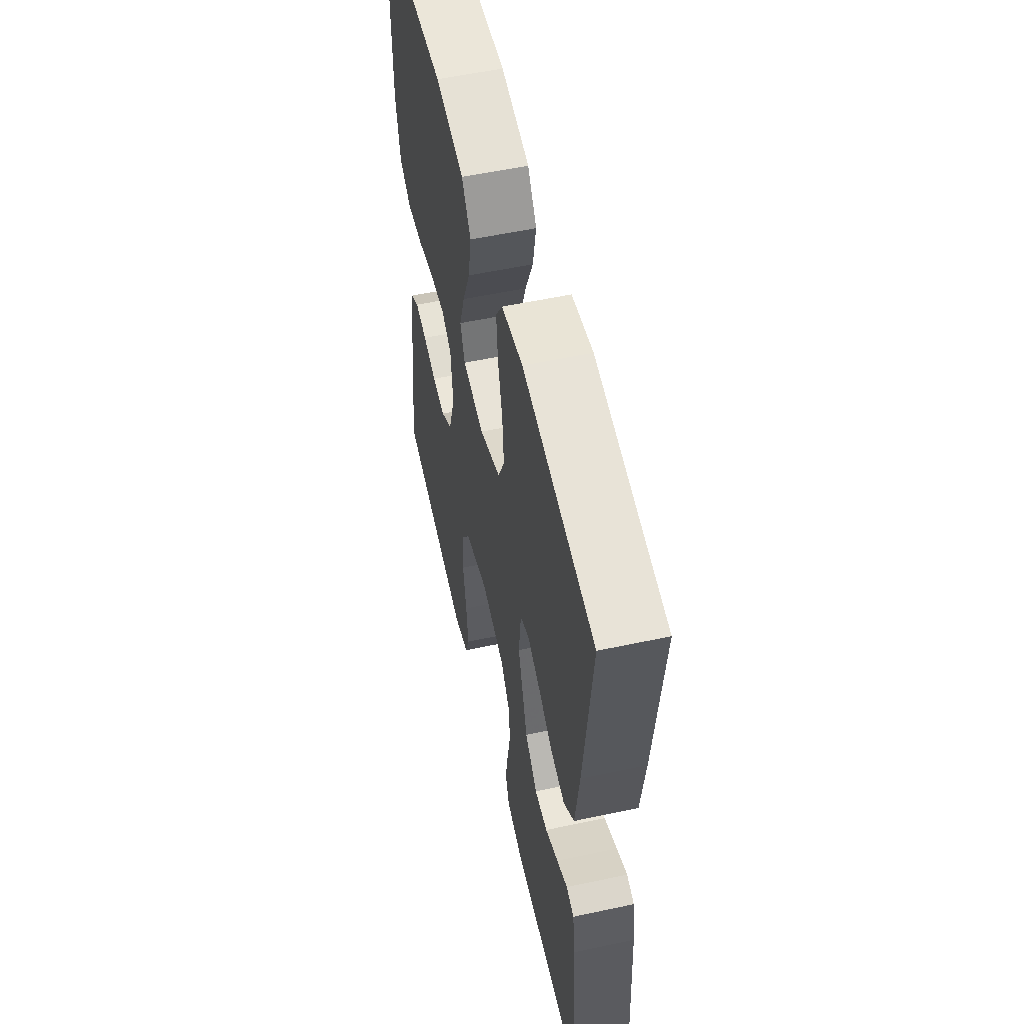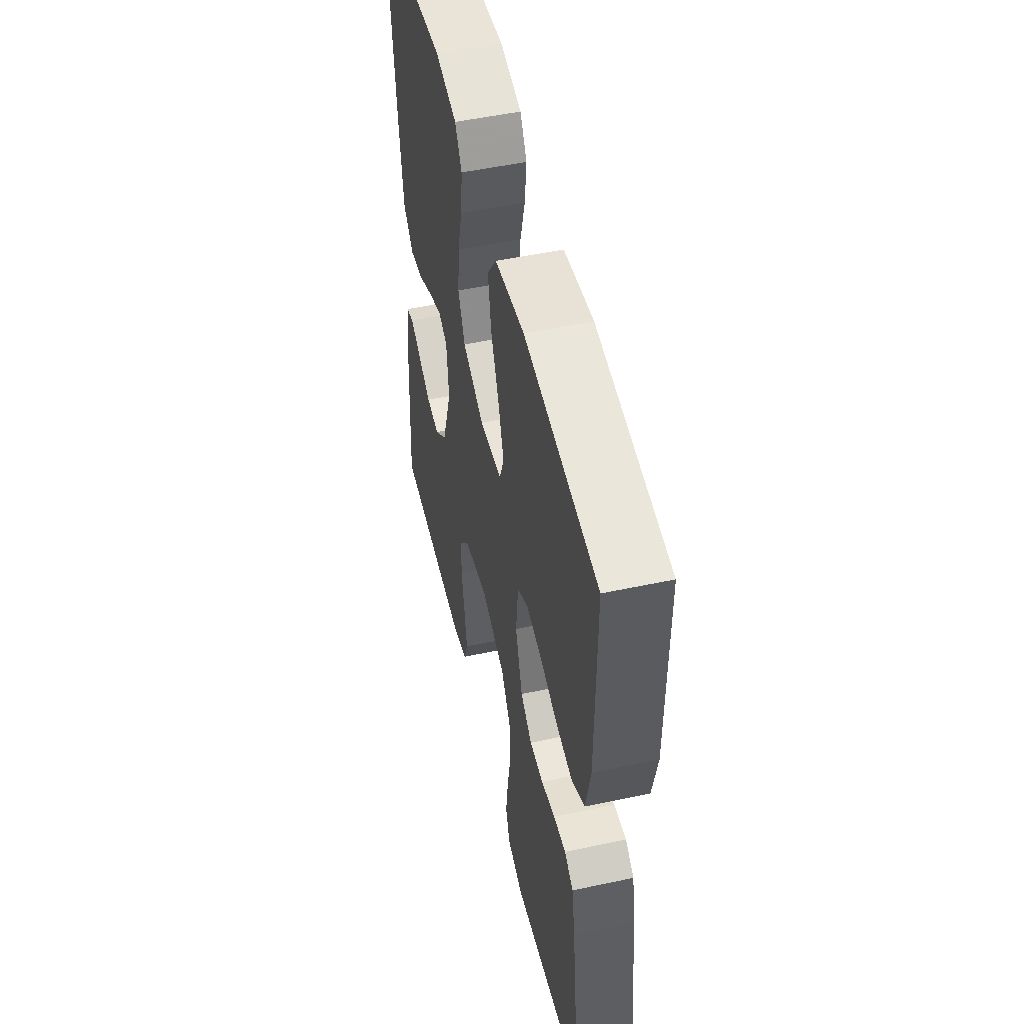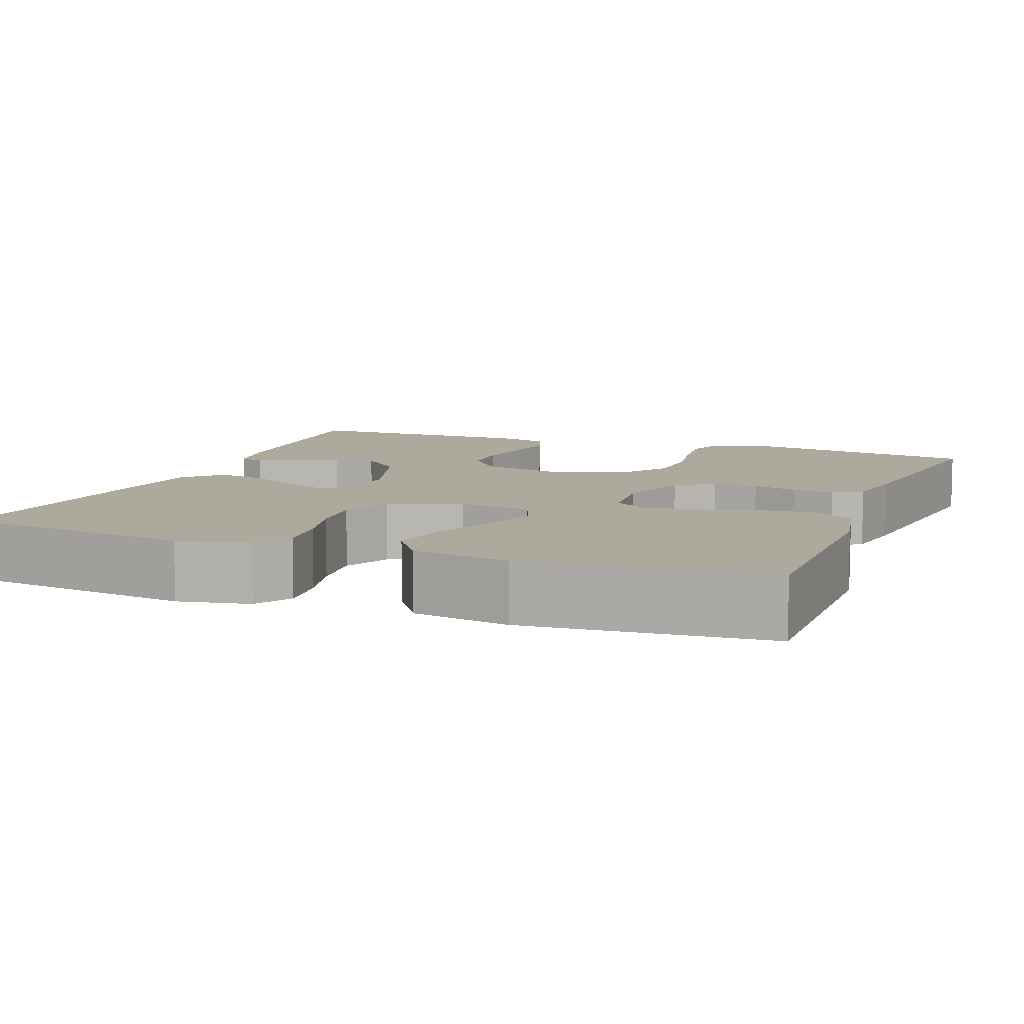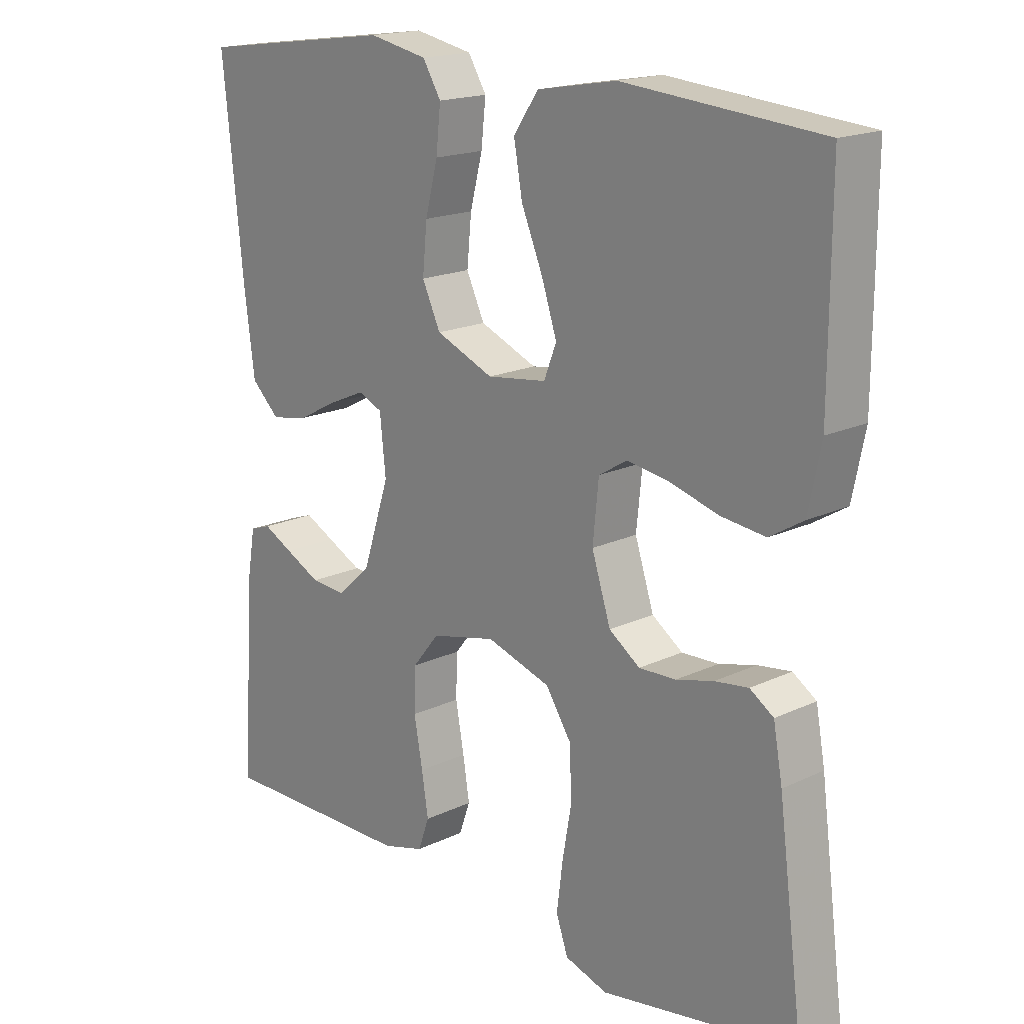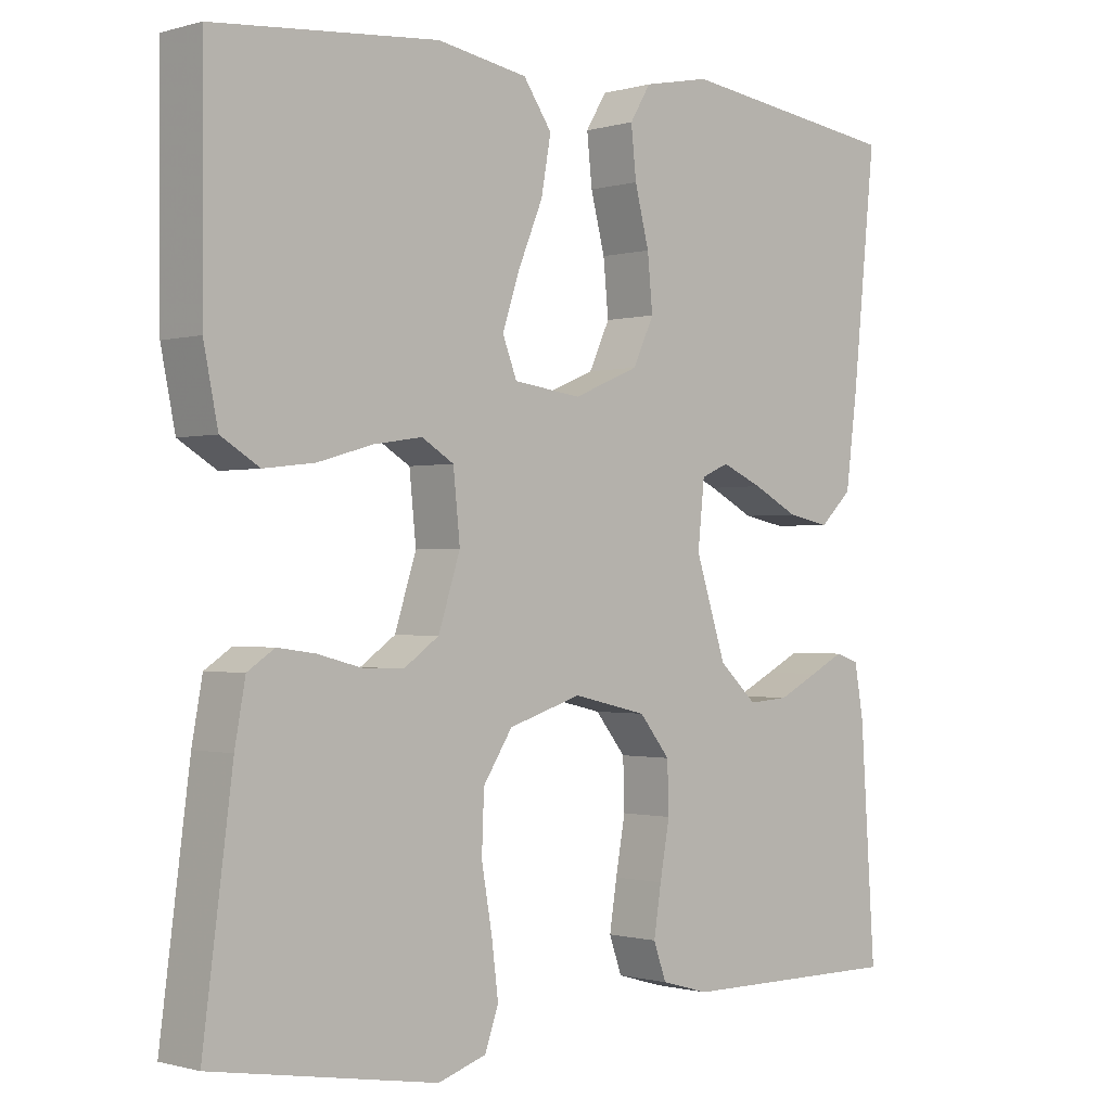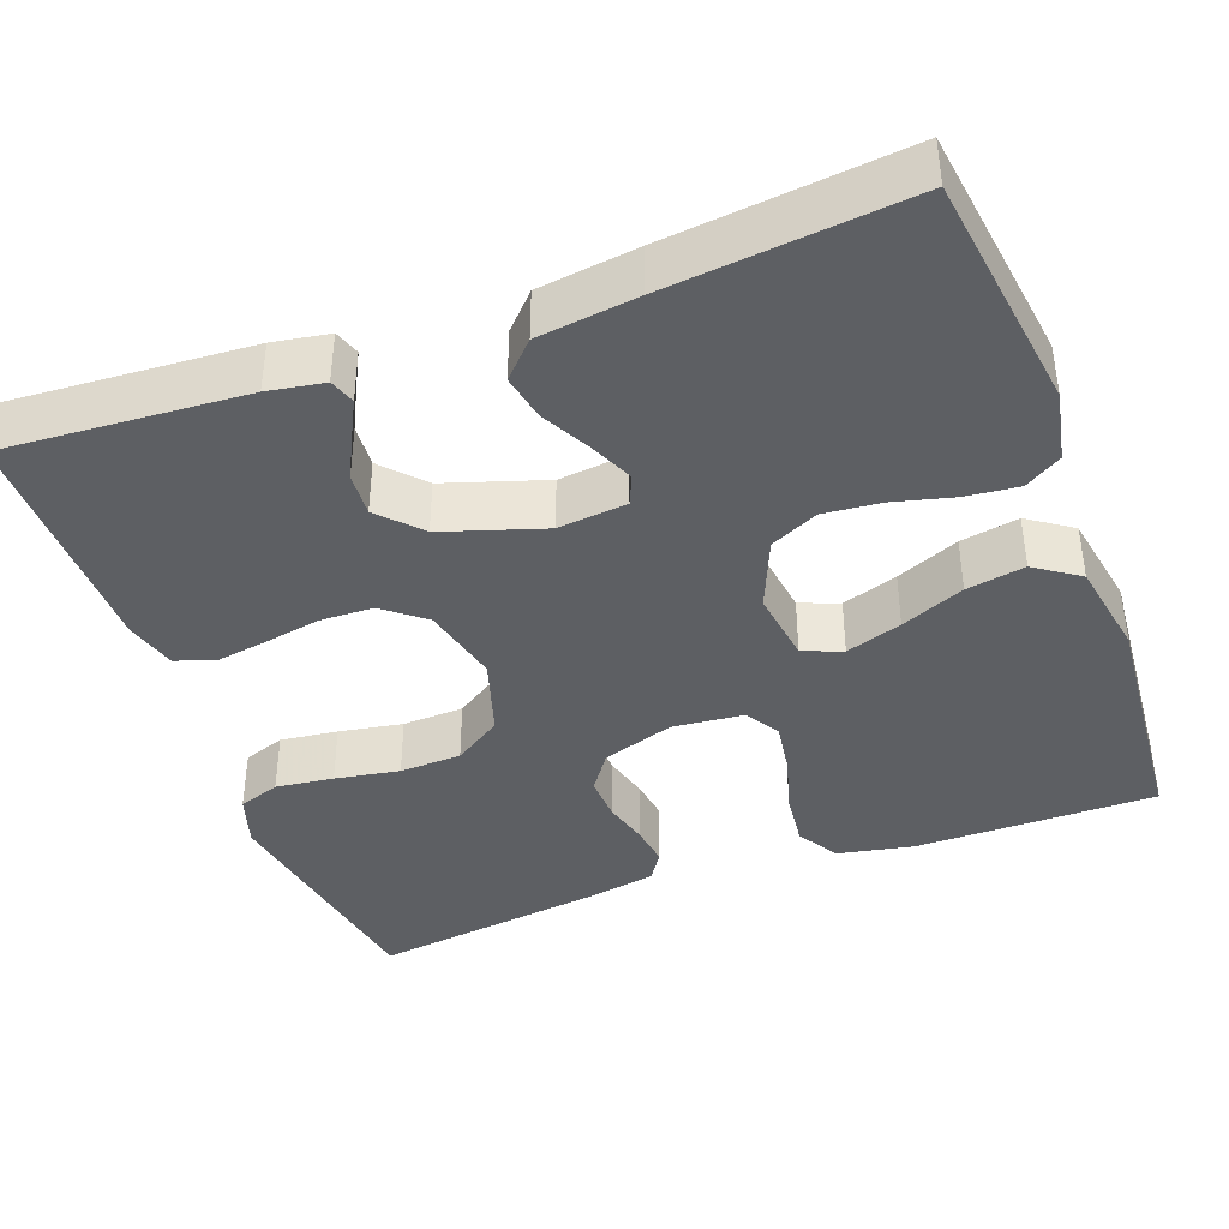
<metadata>
{"format":"obj","ext":"obj","renderer":"f3d","projection":"perspective","resolution":1024,"background":"white","views":[{"elev":55.7,"azim":-102.7,"up":"+Z"},{"elev":51.5,"azim":76.9,"up":"+Z"},{"elev":8.8,"azim":21.0,"up":"+Y"},{"elev":17.7,"azim":47.1,"up":"+Z"},{"elev":-0.8,"azim":136.3,"up":"+Z"},{"elev":-40.3,"azim":-69.6,"up":"+Y"}]}
</metadata>
<code>
v 0.5 0.07 0.5
v 0.499 0.07 0.2
v 0.48 0.07 0.106
v 0.429 0.07 0.075
v 0.361 0.07 0.083
v 0.288 0.07 0.104
v 0.223 0.07 0.114
v 0.18 0.07 0.088
v 0.171 0.07 0
v 0.2 0.07 -0.09
v 0.247 0.07 -0.123
v 0.303 0.07 -0.121
v 0.36 0.07 -0.106
v 0.411 0.07 -0.099
v 0.447 0.07 -0.123
v 0.461 0.07 -0.2
v 0.5 0.07 -0.5
v 0.2 0.07 -0.55
v 0.135 0.07 -0.529
v 0.117 0.07 -0.477
v 0.126 0.07 -0.405
v 0.14 0.07 -0.325
v 0.137 0.07 -0.248
v 0.098 0.07 -0.188
v 0 0.07 -0.157
v -0.099 0.07 -0.18
v -0.14 0.07 -0.231
v -0.142 0.07 -0.297
v -0.129 0.07 -0.369
v -0.119 0.07 -0.433
v -0.136 0.07 -0.481
v -0.2 0.07 -0.499
v -0.5 0.07 -0.5
v -0.48 0.07 -0.2
v -0.468 0.07 -0.13
v -0.436 0.07 -0.119
v -0.391 0.07 -0.142
v -0.337 0.07 -0.169
v -0.283 0.07 -0.173
v -0.232 0.07 -0.126
v -0.191 0.07 0
v -0.2 0.07 0.086
v -0.237 0.07 0.102
v -0.292 0.07 0.078
v -0.353 0.07 0.046
v -0.41 0.07 0.035
v -0.453 0.07 0.076
v -0.469 0.07 0.2
v -0.5 0.07 0.5
v -0.2 0.07 0.54
v -0.111 0.07 0.522
v -0.083 0.07 0.476
v -0.09 0.07 0.41
v -0.109 0.07 0.336
v -0.116 0.07 0.264
v -0.088 0.07 0.204
v 0 0.07 0.167
v 0.091 0.07 0.179
v 0.11 0.07 0.228
v 0.087 0.07 0.298
v 0.054 0.07 0.377
v 0.041 0.07 0.45
v 0.079 0.07 0.505
v 0.2 0.07 0.526
v 0.5 0 0.5
v 0.499 0 0.2
v 0.48 0 0.106
v 0.429 0 0.075
v 0.361 0 0.083
v 0.288 0 0.104
v 0.223 0 0.114
v 0.18 0 0.088
v 0.171 0 0
v 0.2 0 -0.09
v 0.247 0 -0.123
v 0.303 0 -0.121
v 0.36 0 -0.106
v 0.411 0 -0.099
v 0.447 0 -0.123
v 0.461 0 -0.2
v 0.5 0 -0.5
v 0.2 0 -0.55
v 0.135 0 -0.529
v 0.117 0 -0.477
v 0.126 0 -0.405
v 0.14 0 -0.325
v 0.137 0 -0.248
v 0.098 0 -0.188
v 0 0 -0.157
v -0.099 0 -0.18
v -0.14 0 -0.231
v -0.142 0 -0.297
v -0.129 0 -0.369
v -0.119 0 -0.433
v -0.136 0 -0.481
v -0.2 0 -0.499
v -0.5 0 -0.5
v -0.48 0 -0.2
v -0.468 0 -0.13
v -0.436 0 -0.119
v -0.391 0 -0.142
v -0.337 0 -0.169
v -0.283 0 -0.173
v -0.232 0 -0.126
v -0.191 0 0
v -0.2 0 0.086
v -0.237 0 0.102
v -0.292 0 0.078
v -0.353 0 0.046
v -0.41 0 0.035
v -0.453 0 0.076
v -0.469 0 0.2
v -0.5 0 0.5
v -0.2 0 0.54
v -0.111 0 0.522
v -0.083 0 0.476
v -0.09 0 0.41
v -0.109 0 0.336
v -0.116 0 0.264
v -0.088 0 0.204
v 0 0 0.167
v 0.091 0 0.179
v 0.11 0 0.228
v 0.087 0 0.298
v 0.054 0 0.377
v 0.041 0 0.45
v 0.079 0 0.505
v 0.2 0 0.526
f 4 5 6
f 3 4 6
f 2 3 6
f 1 2 6
f 64 1 6
f 63 64 6
f 62 63 6
f 61 62 6
f 60 61 6
f 59 60 6 7
f 58 59 7 8
f 57 58 8 9
f 56 57 9 10
f 52 53 54
f 51 52 54
f 50 51 54
f 49 50 54
f 48 49 54
f 47 48 54
f 46 47 54
f 45 46 54
f 44 45 54
f 43 44 54 55
f 42 43 55 56
f 35 36 37
f 34 35 37
f 33 34 37
f 32 33 37
f 31 32 37
f 30 31 37
f 29 30 37
f 28 29 37
f 28 37 38
f 27 28 38 39
f 20 21 22
f 19 20 22
f 18 19 22
f 17 18 22
f 16 17 22
f 15 16 22
f 14 15 22
f 13 14 22
f 12 13 22
f 11 12 22 23
f 10 11 23 24
f 10 24 25
f 56 10 25
f 42 56 25
f 41 42 25
f 40 41 25 26
f 26 27 39 40
f 70 69 68
f 70 68 67
f 70 67 66
f 70 66 65
f 70 65 128
f 70 128 127
f 70 127 126
f 70 126 125
f 70 125 124
f 71 70 124 123
f 72 71 123 122
f 73 72 122 121
f 74 73 121 120
f 118 117 116
f 118 116 115
f 118 115 114
f 118 114 113
f 118 113 112
f 118 112 111
f 118 111 110
f 118 110 109
f 118 109 108
f 119 118 108 107
f 120 119 107 106
f 101 100 99
f 101 99 98
f 101 98 97
f 101 97 96
f 101 96 95
f 101 95 94
f 101 94 93
f 101 93 92
f 102 101 92
f 103 102 92 91
f 86 85 84
f 86 84 83
f 86 83 82
f 86 82 81
f 86 81 80
f 86 80 79
f 86 79 78
f 86 78 77
f 86 77 76
f 87 86 76 75
f 88 87 75 74
f 89 88 74
f 89 74 120
f 89 120 106
f 89 106 105
f 90 89 105 104
f 104 103 91 90
f 1 65 66 2
f 2 66 67 3
f 3 67 68 4
f 4 68 69 5
f 5 69 70 6
f 6 70 71 7
f 7 71 72 8
f 8 72 73 9
f 9 73 74 10
f 10 74 75 11
f 11 75 76 12
f 12 76 77 13
f 13 77 78 14
f 14 78 79 15
f 15 79 80 16
f 16 80 81 17
f 17 81 82 18
f 18 82 83 19
f 19 83 84 20
f 20 84 85 21
f 21 85 86 22
f 22 86 87 23
f 23 87 88 24
f 24 88 89 25
f 25 89 90 26
f 26 90 91 27
f 27 91 92 28
f 28 92 93 29
f 29 93 94 30
f 30 94 95 31
f 31 95 96 32
f 32 96 97 33
f 33 97 98 34
f 34 98 99 35
f 35 99 100 36
f 36 100 101 37
f 37 101 102 38
f 38 102 103 39
f 39 103 104 40
f 40 104 105 41
f 41 105 106 42
f 42 106 107 43
f 43 107 108 44
f 44 108 109 45
f 45 109 110 46
f 46 110 111 47
f 47 111 112 48
f 48 112 113 49
f 49 113 114 50
f 50 114 115 51
f 51 115 116 52
f 52 116 117 53
f 53 117 118 54
f 54 118 119 55
f 55 119 120 56
f 56 120 121 57
f 57 121 122 58
f 58 122 123 59
f 59 123 124 60
f 60 124 125 61
f 61 125 126 62
f 62 126 127 63
f 63 127 128 64
f 64 128 65 1

</code>
